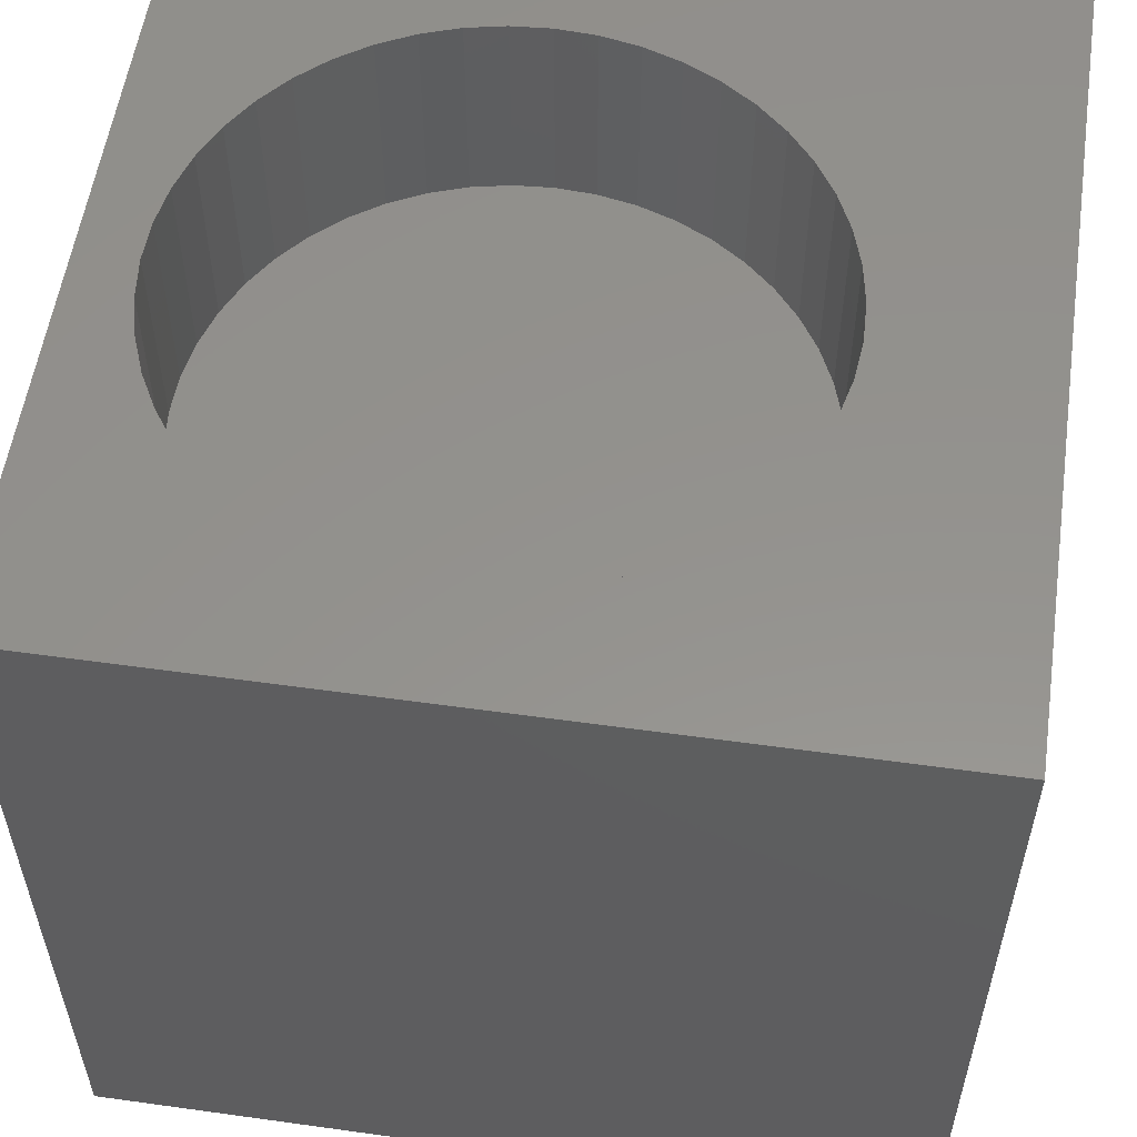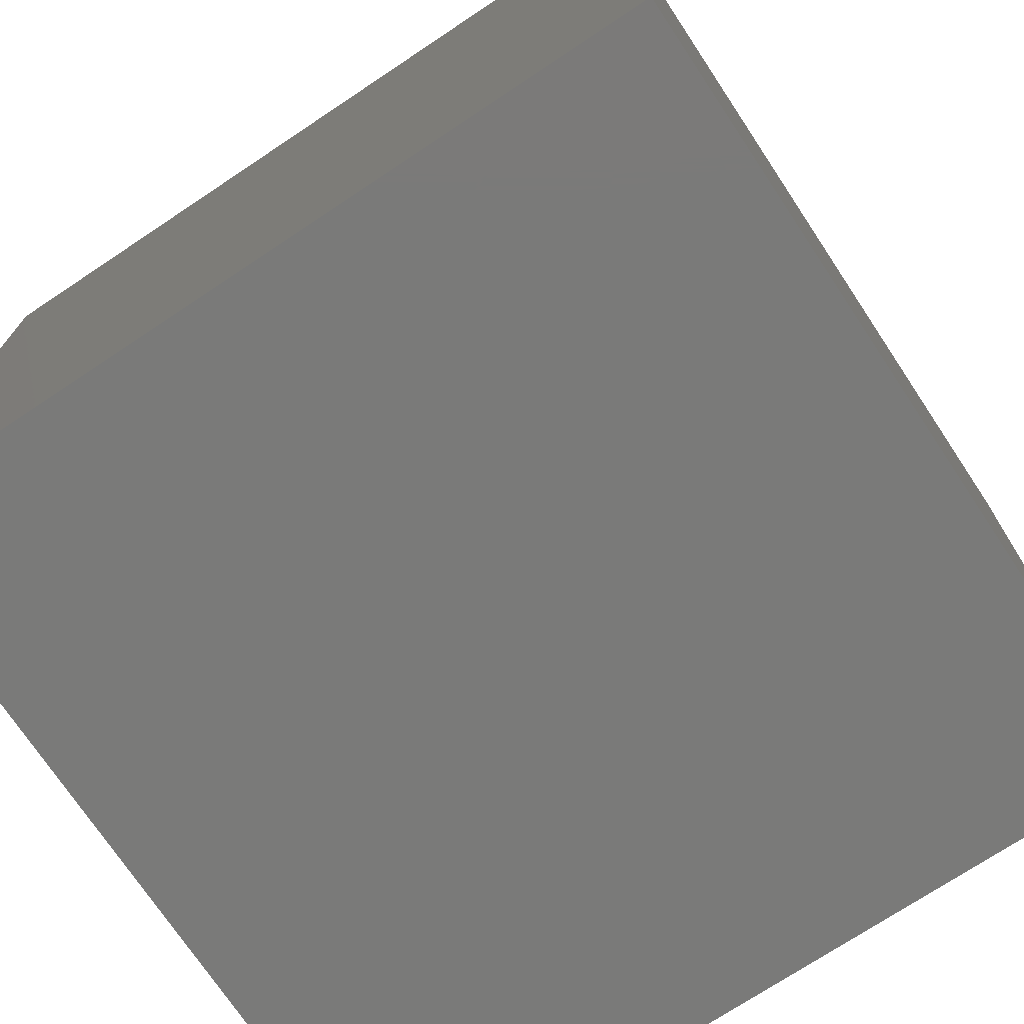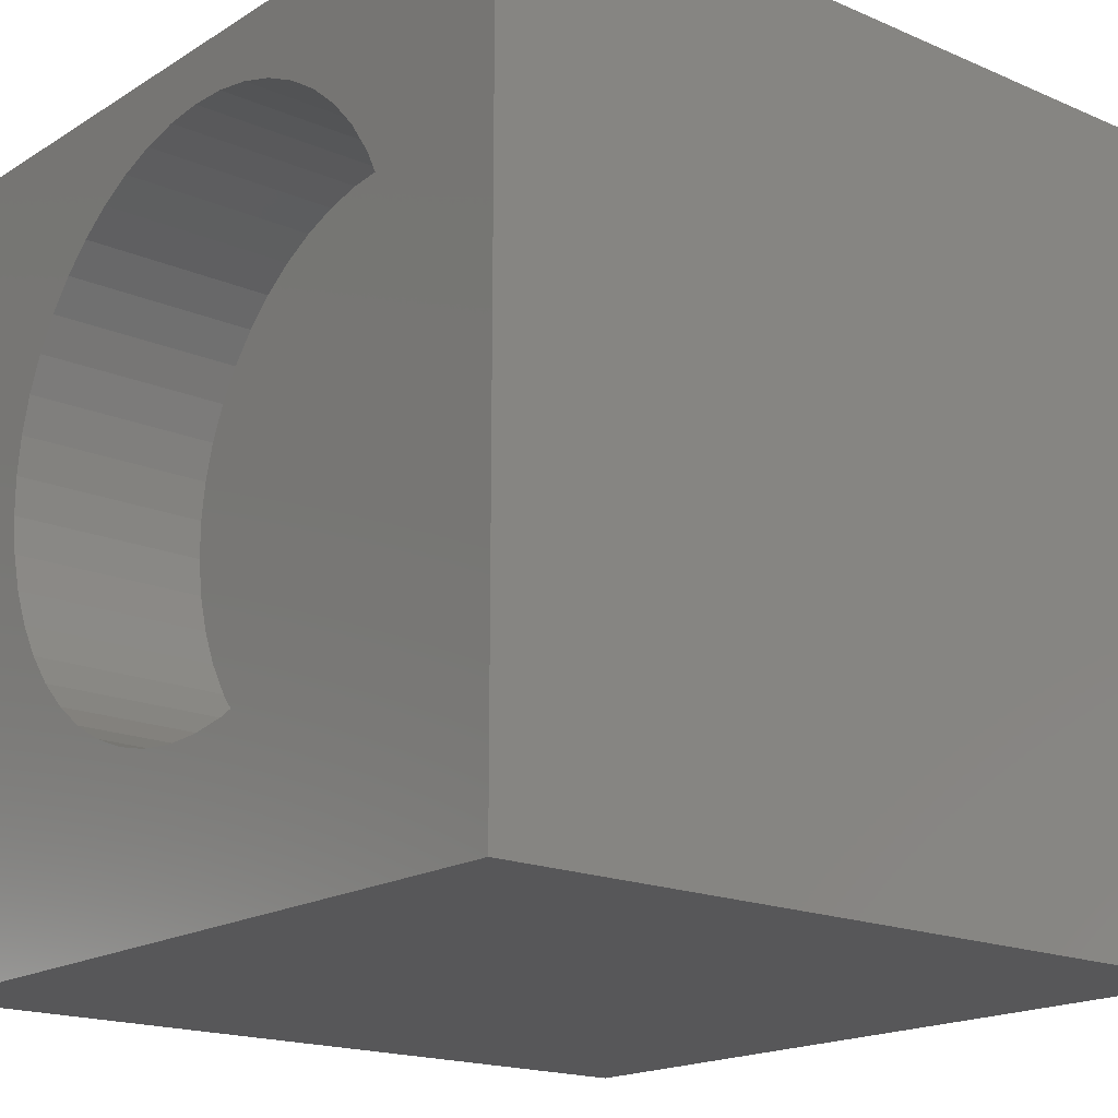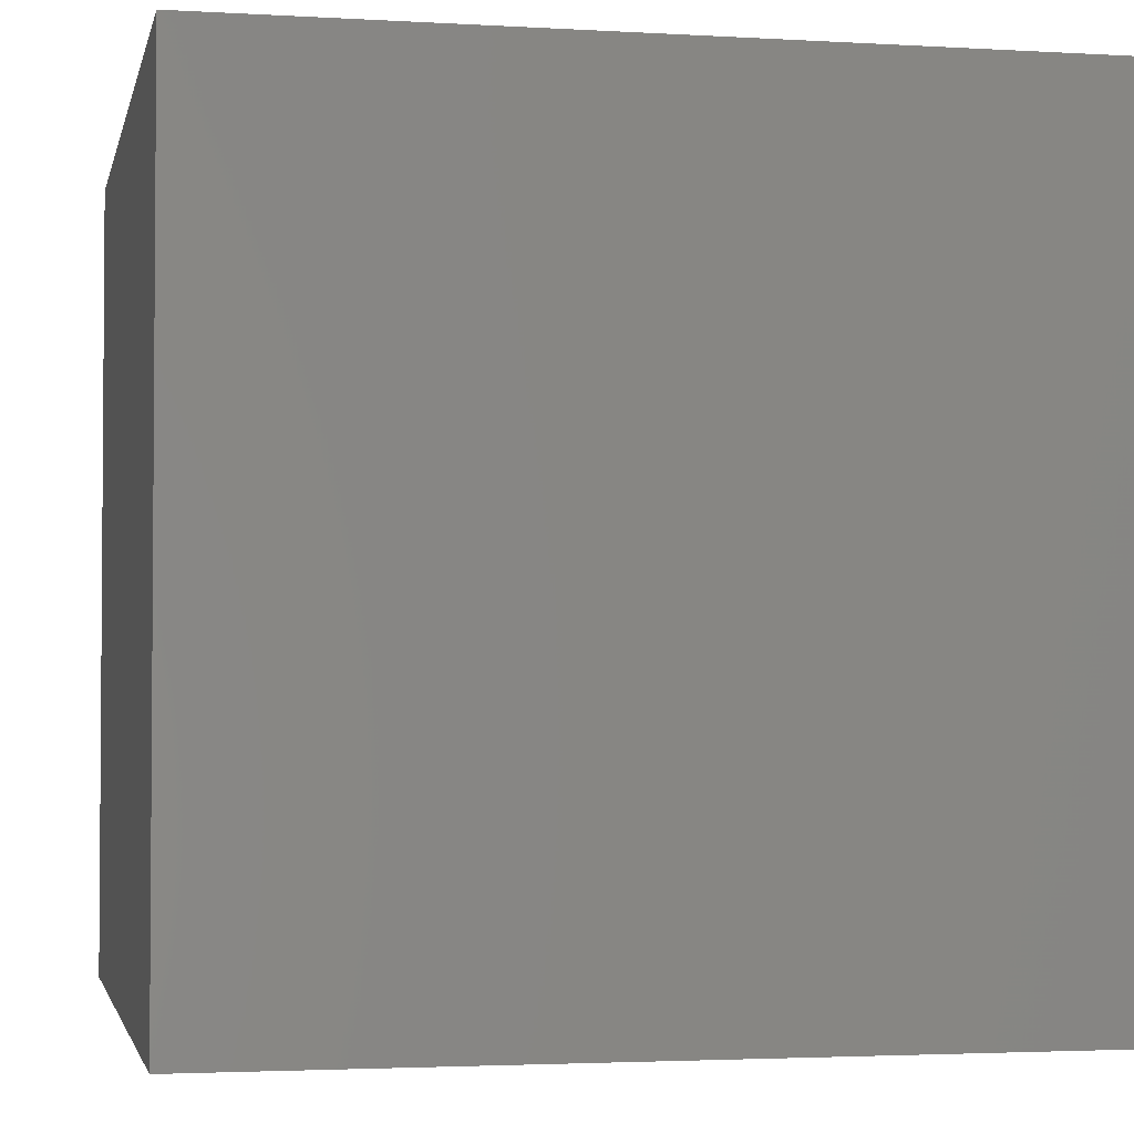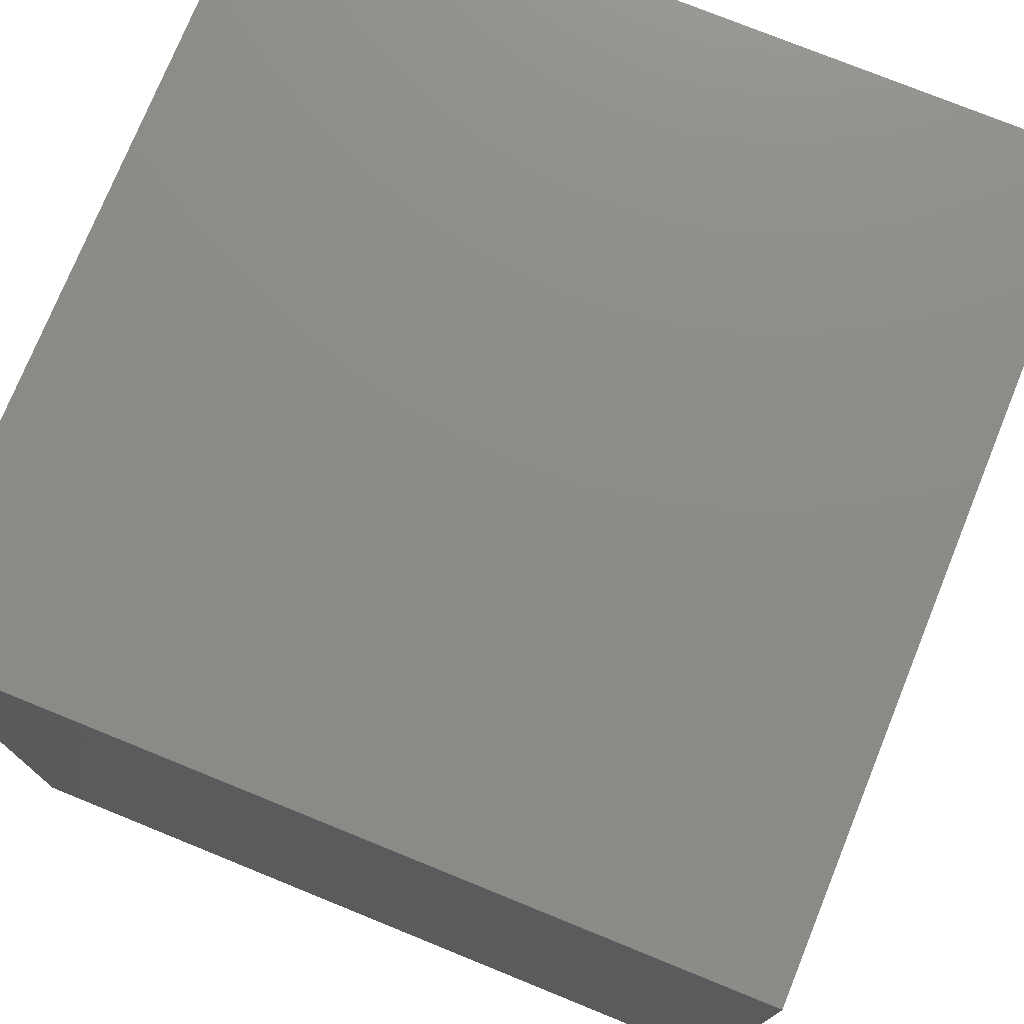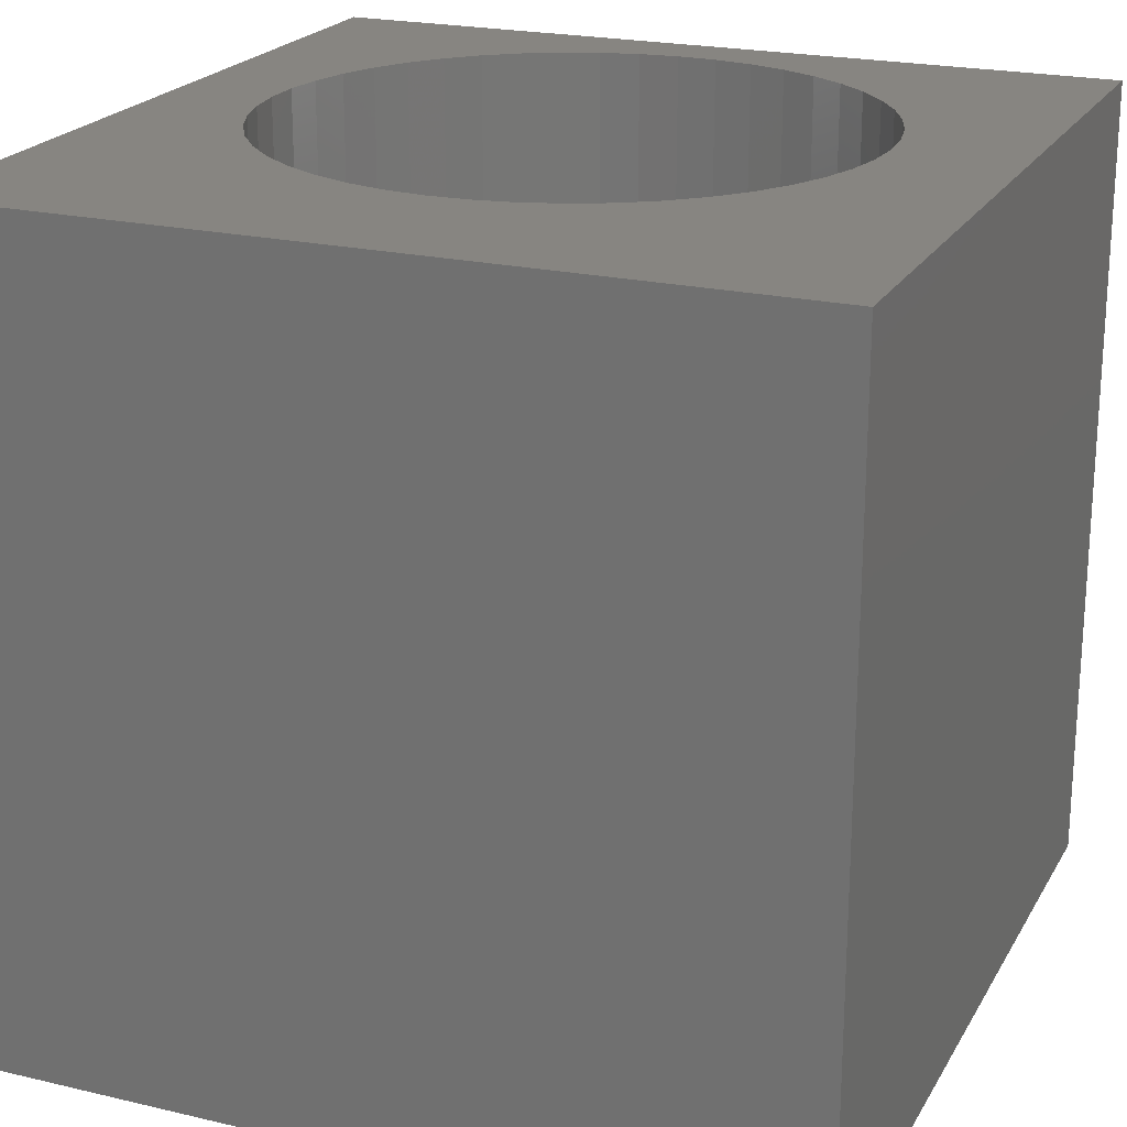
<metadata>
{"format":"stl","ext":"stl","renderer":"f3d","projection":"perspective","resolution":1024,"background":"white","views":[{"elev":55.8,"azim":-81.7,"up":"+Z"},{"elev":-73.1,"azim":-146.4,"up":"+Y"},{"elev":-17.9,"azim":50.0,"up":"+Y"},{"elev":-2.7,"azim":-11.7,"up":"+Z"},{"elev":75.6,"azim":-67.9,"up":"+Y"},{"elev":21.6,"azim":22.5,"up":"+Z"}]}
</metadata>
<code>
# stl→obj: 102 verts, 200 faces
v 0 10 10
v 0 10 0
v 0 0 10
v 0 0 0
v 6.153 2.272 10
v 5.69 2.128 10
v 10 0 10
v 5.211 2.047 10
v 4.726 2.031 10
v 4.243 2.079 10
v 3.771 2.192 10
v 3.318 2.366 10
v 8.352 4.703 10
v 8.193 4.244 10
v 8.352 6.623 10
v 8.449 6.147 10
v 10 10 10
v 8.481 5.663 10
v 8.449 5.178 10
v 2.892 8.726 10
v 3.318 8.959 10
v 3.771 9.133 10
v 5.69 9.198 10
v 6.153 9.054 10
v 6.594 8.849 10
v 7.003 8.588 10
v 7.373 8.275 10
v 7.699 7.915 10
v 7.974 7.514 10
v 8.193 7.081 10
v 7.974 3.811 10
v 7.699 3.41 10
v 7.373 3.05 10
v 7.003 2.737 10
v 6.594 2.476 10
v 4.243 9.246 10
v 4.726 9.294 10
v 5.211 9.278 10
v 2.892 2.6 10
v 2.501 2.888 10
v 2.152 3.225 10
v 1.851 3.606 10
v 1.604 4.024 10
v 1.414 4.471 10
v 1.851 7.719 10
v 2.152 8.1 10
v 2.501 8.438 10
v 1.286 4.939 10
v 1.221 5.42 10
v 1.221 5.905 10
v 1.286 6.386 10
v 1.414 6.855 10
v 1.604 7.302 10
v 10 10 0
v 10 0 0
v 8.449 5.178 7.47
v 8.481 5.663 7.47
v 8.449 6.147 7.47
v 8.352 6.623 7.47
v 8.193 7.081 7.47
v 7.974 7.514 7.47
v 7.699 7.915 7.47
v 7.373 8.275 7.47
v 7.003 8.588 7.47
v 6.594 8.849 7.47
v 6.153 9.054 7.47
v 5.69 9.198 7.47
v 5.211 9.278 7.47
v 4.726 9.294 7.47
v 4.243 9.246 7.47
v 3.771 9.133 7.47
v 3.318 8.959 7.47
v 2.892 8.726 7.47
v 2.501 8.438 7.47
v 2.152 8.1 7.47
v 1.851 7.719 7.47
v 1.604 7.302 7.47
v 1.414 6.855 7.47
v 1.286 6.386 7.47
v 1.221 5.905 7.47
v 1.221 5.42 7.47
v 1.286 4.939 7.47
v 1.414 4.471 7.47
v 1.604 4.024 7.47
v 1.851 3.606 7.47
v 2.152 3.225 7.47
v 2.501 2.888 7.47
v 2.892 2.6 7.47
v 3.318 2.366 7.47
v 3.771 2.192 7.47
v 4.243 2.079 7.47
v 4.726 2.031 7.47
v 5.211 2.047 7.47
v 5.69 2.128 7.47
v 6.153 2.272 7.47
v 6.594 2.476 7.47
v 7.003 2.737 7.47
v 7.373 3.05 7.47
v 7.699 3.41 7.47
v 7.974 3.811 7.47
v 8.193 4.244 7.47
v 8.352 4.703 7.47
f 1 2 3
f 3 2 4
f 5 6 7
f 7 6 8
f 7 8 3
f 3 8 9
f 9 10 3
f 3 10 11
f 3 11 12
f 13 14 7
f 15 16 17
f 17 16 18
f 17 18 7
f 7 18 19
f 7 19 13
f 20 21 1
f 1 21 22
f 23 24 17
f 17 24 25
f 25 26 17
f 17 26 27
f 17 27 28
f 28 29 17
f 17 29 30
f 17 30 15
f 14 31 7
f 7 31 32
f 7 32 33
f 33 34 7
f 7 34 35
f 7 35 5
f 22 36 1
f 1 36 37
f 1 37 17
f 17 37 38
f 17 38 23
f 12 39 3
f 3 39 40
f 3 40 41
f 41 42 3
f 3 42 43
f 3 43 44
f 45 46 1
f 1 46 47
f 1 47 20
f 44 48 3
f 3 48 49
f 3 49 1
f 1 49 50
f 1 50 51
f 51 52 1
f 1 52 53
f 1 53 45
f 54 17 55
f 55 17 7
f 2 54 4
f 4 54 55
f 17 54 1
f 1 54 2
f 55 7 4
f 4 7 3
f 56 18 57
f 57 18 16
f 57 16 58
f 58 16 15
f 58 15 59
f 59 15 30
f 59 30 60
f 60 30 29
f 60 29 61
f 61 29 28
f 61 28 62
f 62 28 27
f 62 27 63
f 63 27 26
f 63 26 64
f 64 26 25
f 64 25 65
f 65 25 24
f 65 24 66
f 66 24 23
f 66 23 67
f 67 23 38
f 67 38 68
f 68 38 37
f 68 37 69
f 69 37 36
f 69 36 70
f 70 36 22
f 70 22 71
f 71 22 21
f 71 21 72
f 72 21 20
f 72 20 73
f 73 20 47
f 73 47 74
f 74 47 46
f 74 46 75
f 75 46 45
f 75 45 76
f 76 45 53
f 76 53 77
f 77 53 52
f 77 52 78
f 78 52 51
f 78 51 79
f 79 51 50
f 79 50 80
f 80 50 49
f 80 49 81
f 81 49 48
f 81 48 82
f 82 48 44
f 82 44 83
f 83 44 43
f 83 43 84
f 84 43 42
f 84 42 85
f 85 42 41
f 85 41 86
f 86 41 40
f 86 40 87
f 87 40 39
f 87 39 88
f 88 39 12
f 88 12 89
f 89 12 11
f 89 11 90
f 90 11 10
f 90 10 91
f 91 10 9
f 91 9 92
f 92 9 8
f 92 8 93
f 93 8 6
f 93 6 94
f 94 6 5
f 94 5 95
f 95 5 35
f 95 35 96
f 96 35 34
f 96 34 97
f 97 34 33
f 97 33 98
f 98 33 32
f 98 32 99
f 99 32 31
f 99 31 100
f 100 31 14
f 100 14 101
f 101 14 13
f 101 13 102
f 102 13 19
f 102 19 56
f 56 19 18
f 94 78 79
f 94 95 78
f 78 95 96
f 78 96 97
f 73 102 72
f 72 102 71
f 73 74 102
f 102 74 75
f 102 75 76
f 82 83 87
f 89 90 81
f 81 90 91
f 81 91 92
f 97 98 78
f 78 98 99
f 78 99 100
f 56 69 102
f 102 69 70
f 102 70 71
f 56 57 69
f 69 57 58
f 69 58 59
f 59 60 69
f 69 60 61
f 69 61 62
f 62 63 69
f 69 63 64
f 69 64 65
f 65 66 69
f 69 66 67
f 69 67 68
f 100 101 78
f 78 101 102
f 78 102 77
f 77 102 76
f 82 87 81
f 81 87 88
f 81 88 89
f 79 80 94
f 94 80 81
f 94 81 93
f 93 81 92
f 84 85 83
f 83 85 86
f 83 86 87

</code>
